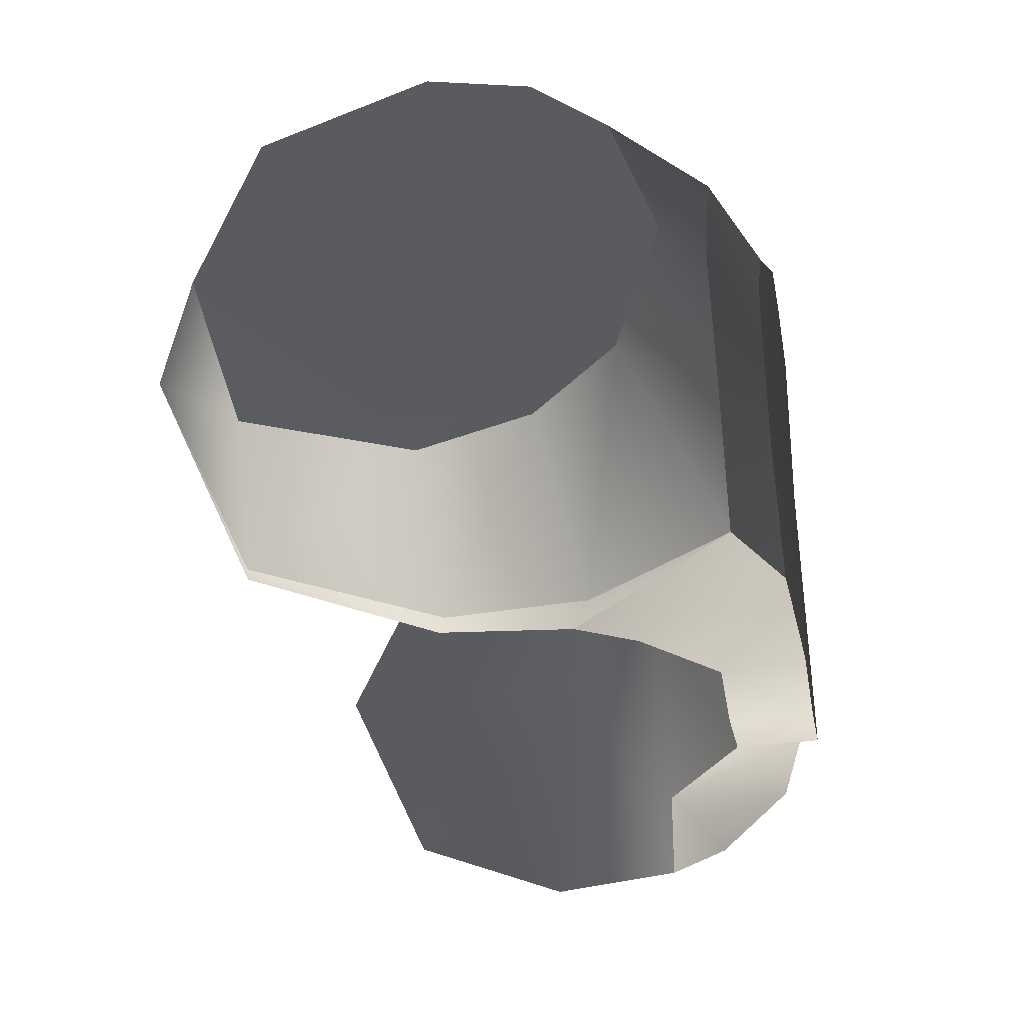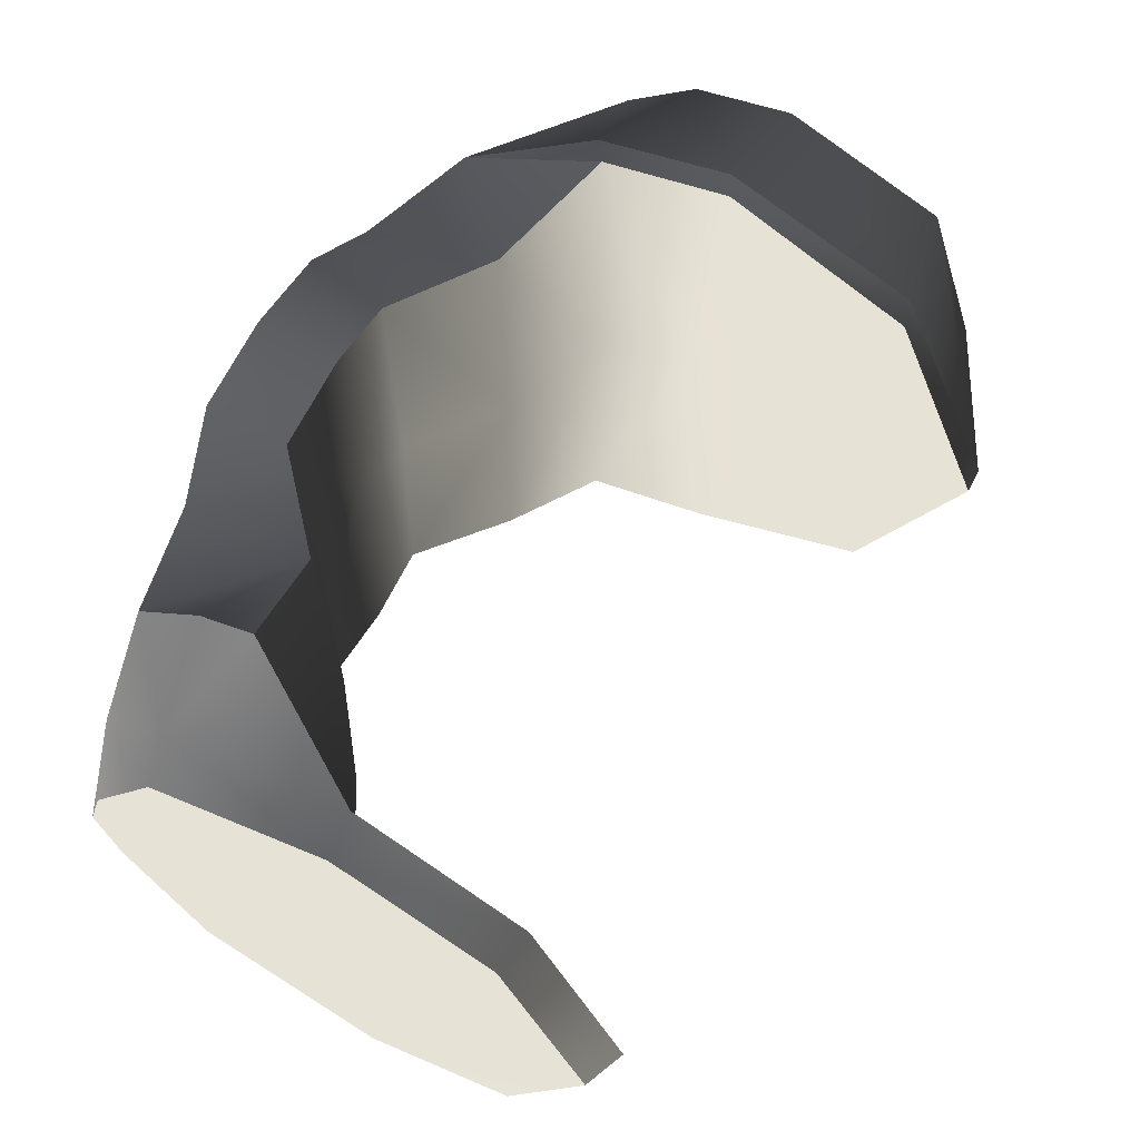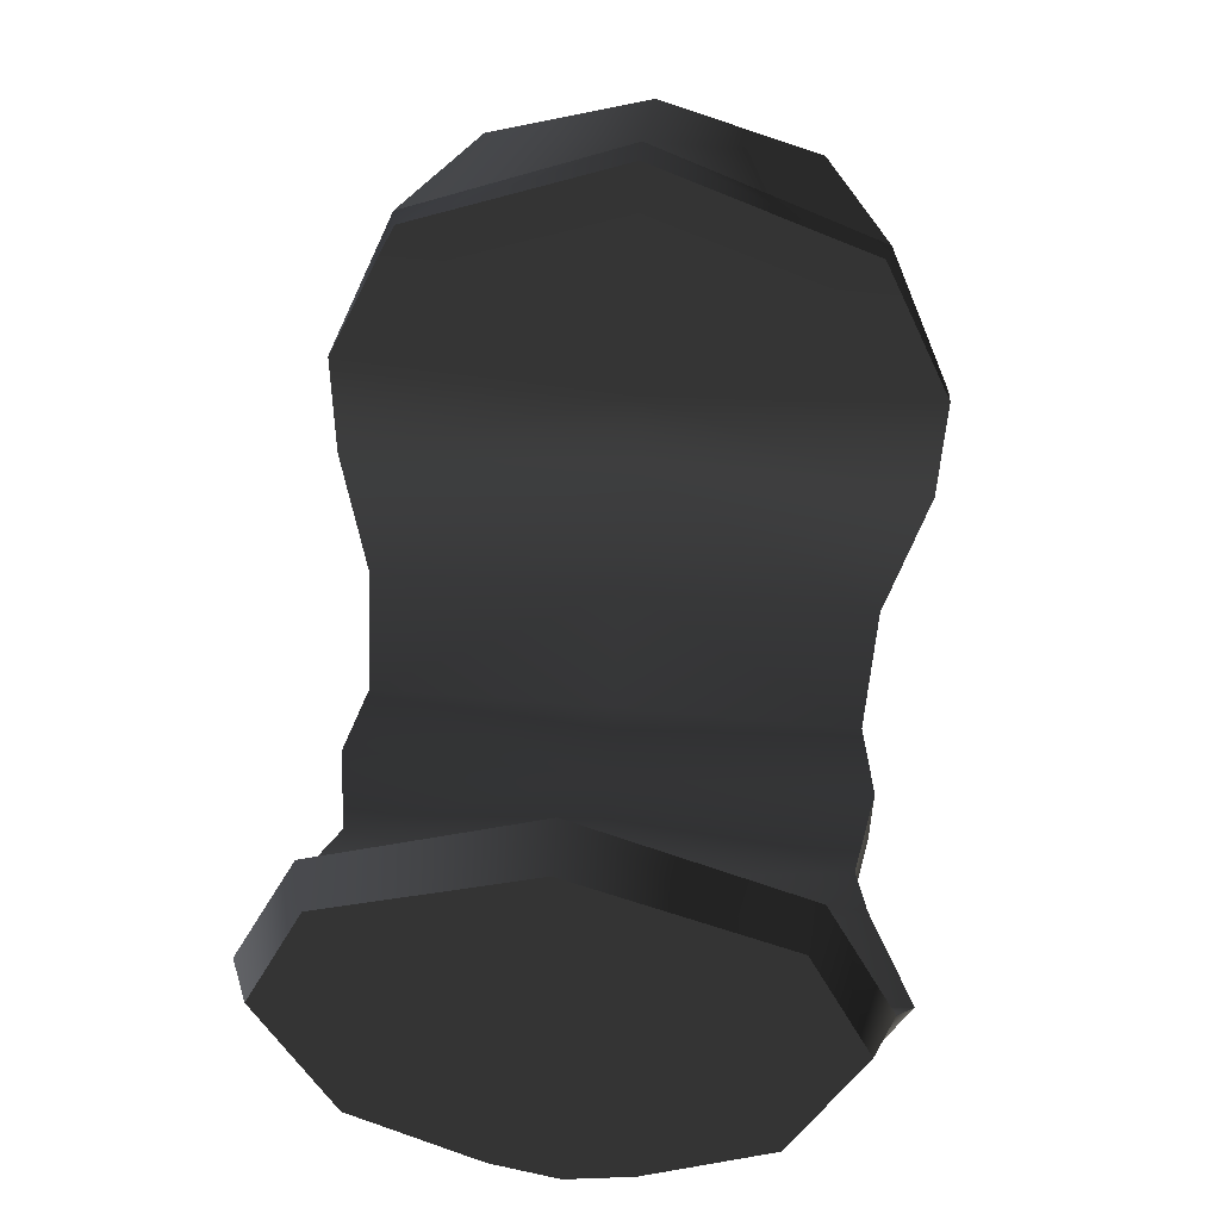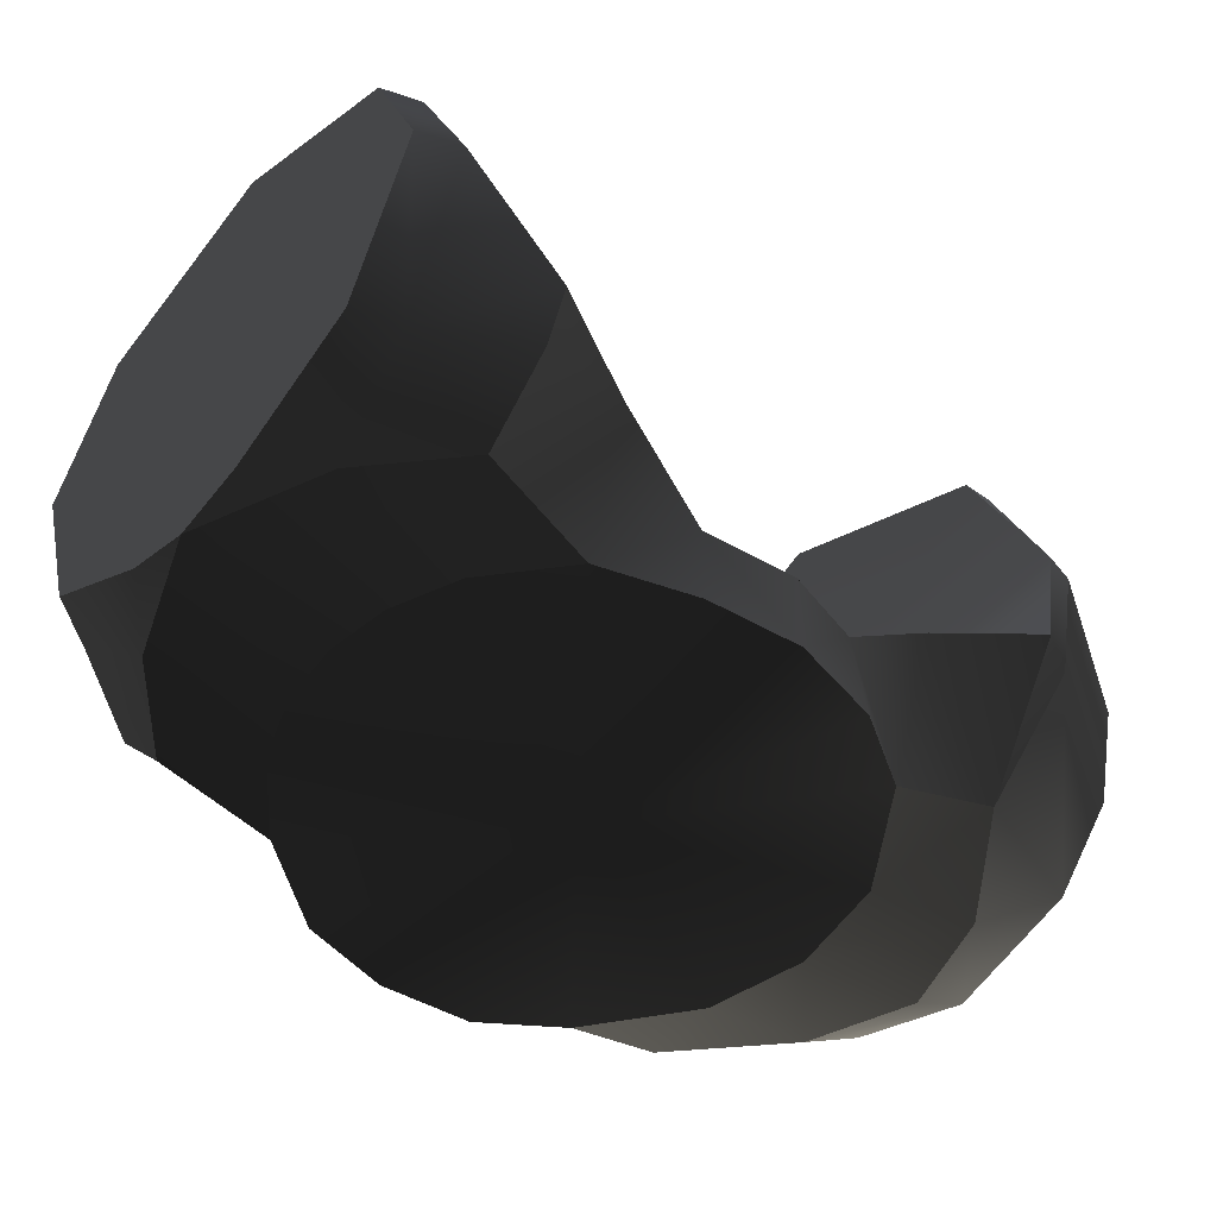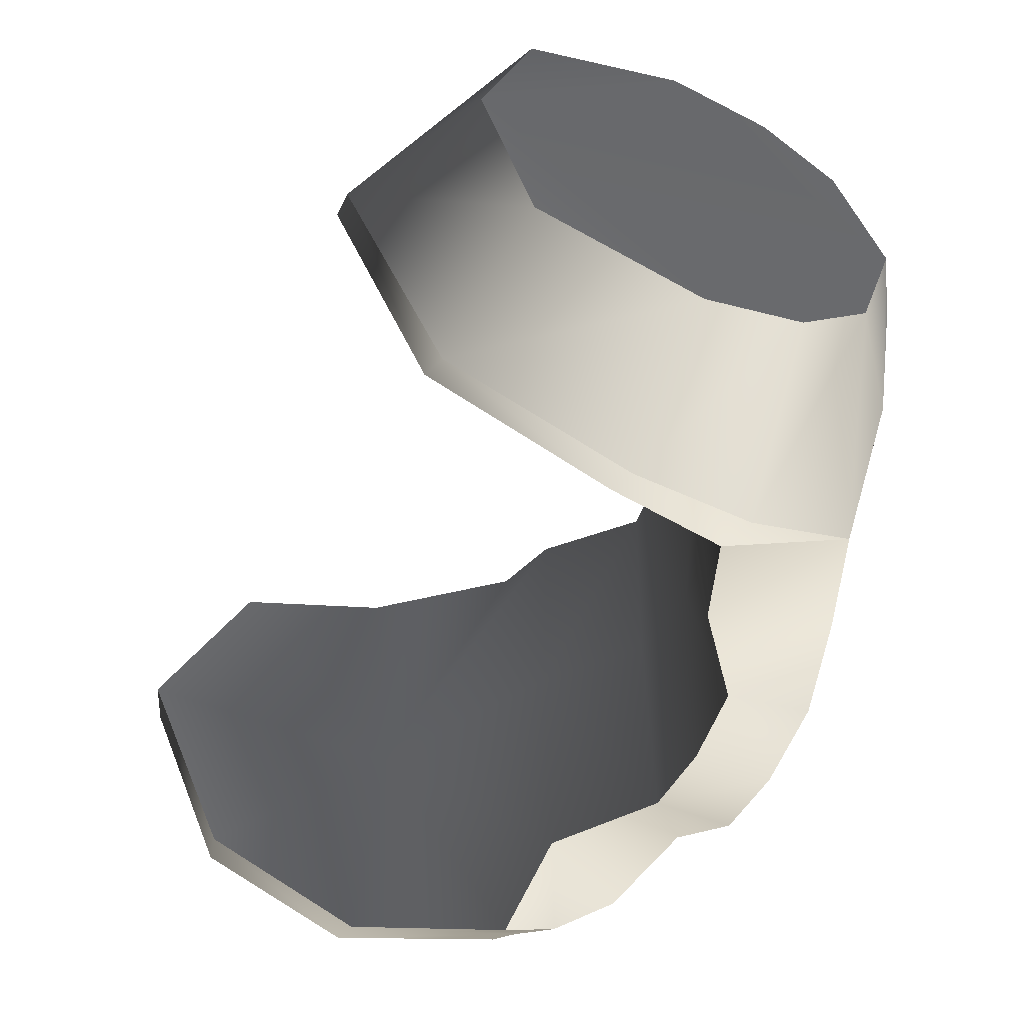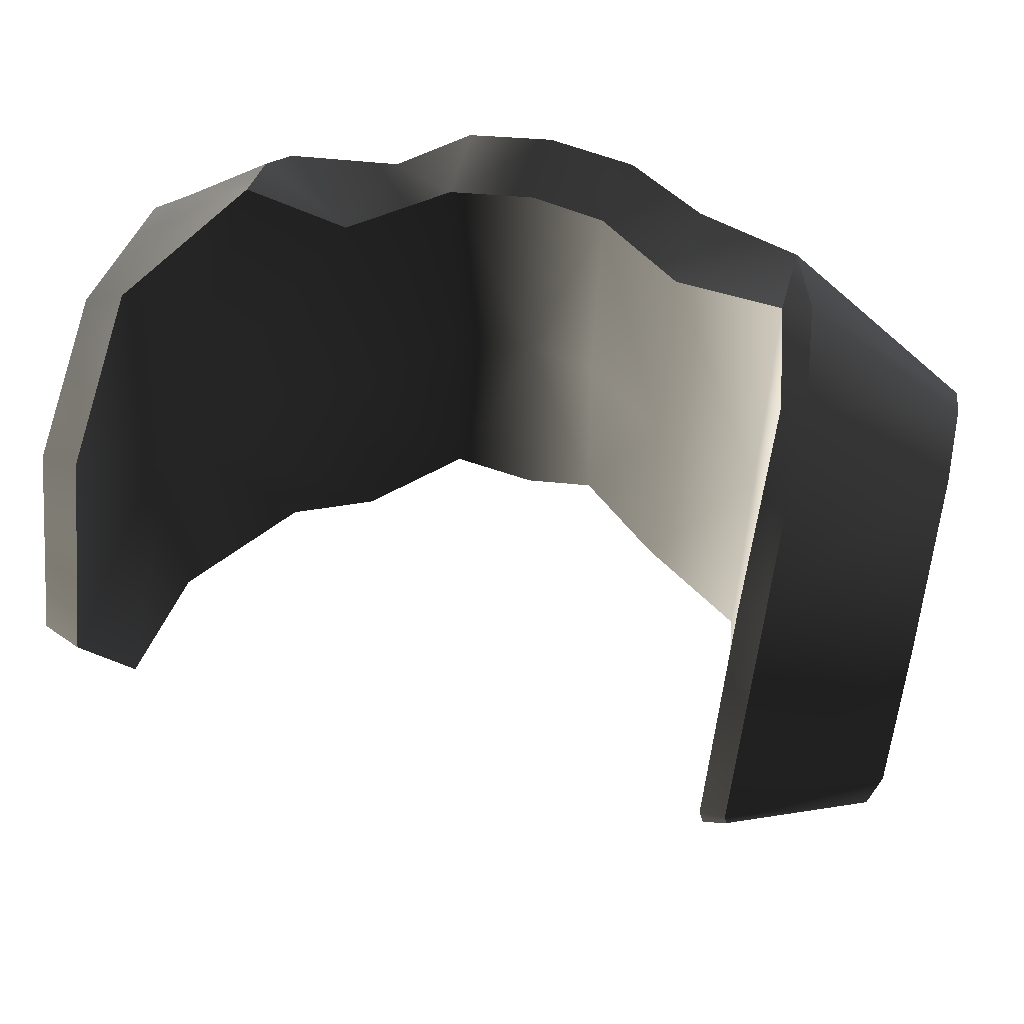
<metadata>
{"format":"obj","ext":"obj","renderer":"f3d","projection":"perspective","resolution":1024,"background":"white","views":[{"elev":-33.3,"azim":-79.4,"up":"+Z"},{"elev":63.0,"azim":118.9,"up":"+Z"},{"elev":53.1,"azim":95.6,"up":"+Y"},{"elev":-50.1,"azim":138.0,"up":"+Y"},{"elev":-53.0,"azim":-113.4,"up":"+Z"},{"elev":56.3,"azim":-166.0,"up":"+Z"}]}
</metadata>
<code>
v  0.0388 0.1836 -0.0462
v  0.0646 0.1897 -0.049
v  0.0529 0.1836 -0.029
v  0.0849 0.2087 -0.0495
v  0.0849 0.2534 -0.063
v  0.0943 0.2537 -0.059
v  0.0416 0.2174 -0.0588
v  0.0646 0.22 -0.069
v  0.0646 0.2066 -0.0638
v  0.0849 0.3129 -0
v  0.0943 0.3091 -0
v  0.0942 0.2896 -0.0447
v  0.0846 0.2476 -0
v  0.0943 0.1929 -0.0155
v  0.0943 0.2108 -0.0443
v  0.0821 0.1897 -0.0292
v  0.0943 0.1883 -0
v  0.0207 0.179 -0.0567
v  0.0207 0.1985 -0.0567
v  0.02 0.2001 -0
v  0.0409 0.2191 -0
v  0 0.179 -0.0603
v  0 0.1985 -0.0603
v  0 0.1969 -0
v  -0.0696 0.2964 -0.0521
v  -0.0755 0.2947 -0.0533
v  -0.0755 0.3195 0
v  -0.0174 0.1985 -0.0567
v  -0.0167 0.2001 0
v  -0.0696 0.3197 0
v  -0.0696 0.2476 0
v  -0.0854 0.1903 -0.0245
v  -0.0942 0.1904 0
v  -0.1093 0.199 0
v  -0.0696 0.2534 -0.0701
v  -0.075 0.251 -0.0698
v  -0.0646 0.1911 -0.049
v  -0.0388 0.1812 -0.0462
v  -0.0557 0.1814 -0.0231
v  -0.1093 0.2499 -0.0509
v  -0.1086 0.288 -0.0381
v  -0.1093 0.2261 -0.045
v  -0.0649 0.2254 0
v  -0.0649 0.2254 -0.0695
v  -0.1093 0.2089 -0.0302
v  -0.0714 0.221 -0.0667
v  -0.0388 0.2147 -0.0588
v  -0.0382 0.2163 0
v  0.0849 0.2915 -0.0473
v  0.0587 0.1836 -0.014
v  0.0603 0.1836 -0
v  -0.0603 0.1813 0
v  0.0388 0.1836 0.0462
v  0.0529 0.1836 0.029
v  0.0646 0.1897 0.049
v  0.0943 0.2537 0.059
v  0.0849 0.2534 0.063
v  0.0849 0.2087 0.0495
v  0.0416 0.2174 0.0588
v  0.0646 0.2066 0.0638
v  0.0646 0.22 0.069
v  0.0849 0.2915 0.0473
v  0.0942 0.2896 0.0447
v  0.0943 0.2108 0.0443
v  0.0821 0.1897 0.0292
v  0.0943 0.1929 0.0155
v  0.0207 0.1985 0.0567
v  0 0.1985 0.0603
v  0 0.179 0.0603
v  -0.0696 0.2964 0.0521
v  -0.0174 0.1985 0.0567
v  -0.0696 0.2534 0.0701
v  -0.0854 0.1903 0.0245
v  -0.1093 0.2089 0.0302
v  -0.0755 0.2947 0.0533
v  -0.0646 0.1911 0.049
v  -0.0557 0.1814 0.0231
v  -0.0388 0.1812 0.0462
v  -0.1086 0.288 0.0381
v  -0.1093 0.2499 0.0509
v  -0.1093 0.3008 0
v  -0.1093 0.2261 0.045
v  -0.0714 0.221 0.0667
v  -0.075 0.251 0.0698
v  -0.0649 0.2254 0.0695
v  -0.0206 0.179 0.0567
v  -0.0388 0.2147 0.0588
v  0.0587 0.1836 0.014
v  0 0.179 -0
v  0.0207 0.179 0.0567
v  -0.0206 0.179 -0.0567
o Cylinder
g Cylinder
f 1 2 3
f 4 5 6
f 7 8 9
f 10 11 12
f 13 8 7
f 11 14 15
f 16 14 17
f 1 18 19
f 19 20 21
f 22 23 19
f 19 23 24
f 25 26 27
f 28 29 24
f 25 30 31
f 32 33 34
f 35 36 26
f 37 38 39
f 26 36 40
f 27 26 41
f 42 40 36
f 31 43 44
f 45 42 46
f 38 47 28
f 48 29 28
f 28 23 22
f 43 48 47
f 34 40 42
f 49 12 6
f 49 5 13
f 16 50 3
f 17 51 50
f 8 5 4
f 7 9 2
f 36 35 44
f 37 46 44
f 47 38 37
f 15 14 16
f 4 16 2
f 32 37 39
f 32 39 52
f 37 32 45
f 53 54 55
f 56 57 58
f 59 60 61
f 10 62 63
f 61 13 59
f 11 56 64
f 65 17 66
f 53 59 67
f 21 20 67
f 67 68 69
f 67 20 24
f 70 30 27
f 71 68 24
f 70 72 31
f 73 74 34
f 72 70 75
f 76 77 78
f 75 79 80
f 27 81 79
f 82 83 84
f 85 43 31
f 74 76 83
f 78 86 71
f 71 29 48
f 69 68 71
f 87 48 43
f 81 34 80
f 62 57 56
f 62 10 13
f 65 55 54
f 88 51 17
f 61 60 58
f 55 60 59
f 85 72 84
f 76 85 83
f 87 85 76
f 64 58 65
f 58 60 55
f 73 77 76
f 52 77 73
f 76 74 73
f 89 90 69
f 77 89 78
f 38 89 39
f 22 18 89
f 89 86 78
f 69 86 89
f 52 89 77
f 38 91 89
f 89 91 22
f 39 89 52
f 49 10 12
f 15 4 6
f 89 54 53
f 89 18 1
f 51 88 89
f 88 54 89
f 53 90 89
f 89 50 51
f 1 3 89
f 3 50 89
f 8 13 5
f 13 7 21
f 6 12 11
f 11 15 6
f 11 17 14
f 7 1 19
f 7 19 21
f 18 22 19
f 20 19 24
f 30 25 27
f 23 28 24
f 35 25 31
f 45 32 34
f 25 35 26
f 41 26 40
f 81 27 41
f 46 42 36
f 35 31 44
f 37 45 46
f 91 38 28
f 47 48 28
f 91 28 22
f 44 43 47
f 40 34 81
f 34 42 45
f 81 41 40
f 5 49 6
f 10 49 13
f 2 16 3
f 16 17 50
f 9 8 4
f 1 7 2
f 46 36 44
f 44 47 37
f 4 15 16
f 9 4 2
f 33 32 52
f 64 56 58
f 11 10 63
f 13 61 57
f 13 21 59
f 66 17 11
f 11 64 66
f 11 63 56
f 90 53 67
f 59 21 67
f 90 67 69
f 68 67 24
f 75 70 27
f 29 71 24
f 30 70 31
f 33 73 34
f 84 72 75
f 84 75 80
f 75 27 79
f 80 82 84
f 72 85 31
f 82 74 83
f 87 78 71
f 87 71 48
f 86 69 71
f 85 87 43
f 80 79 81
f 34 82 80
f 82 34 74
f 63 62 56
f 57 62 13
f 88 65 54
f 65 88 17
f 57 61 58
f 53 55 59
f 83 85 84
f 78 87 76
f 66 64 65
f 65 58 55
f 33 52 73

</code>
